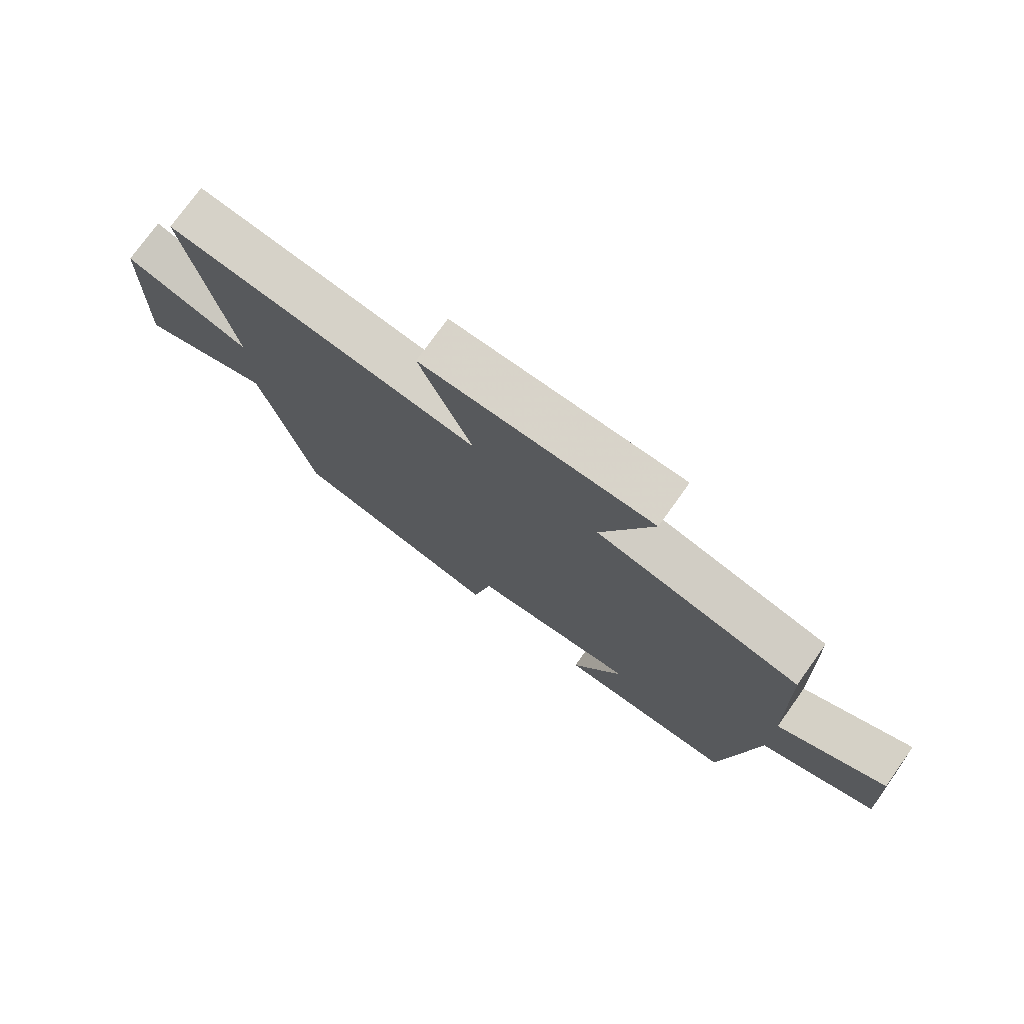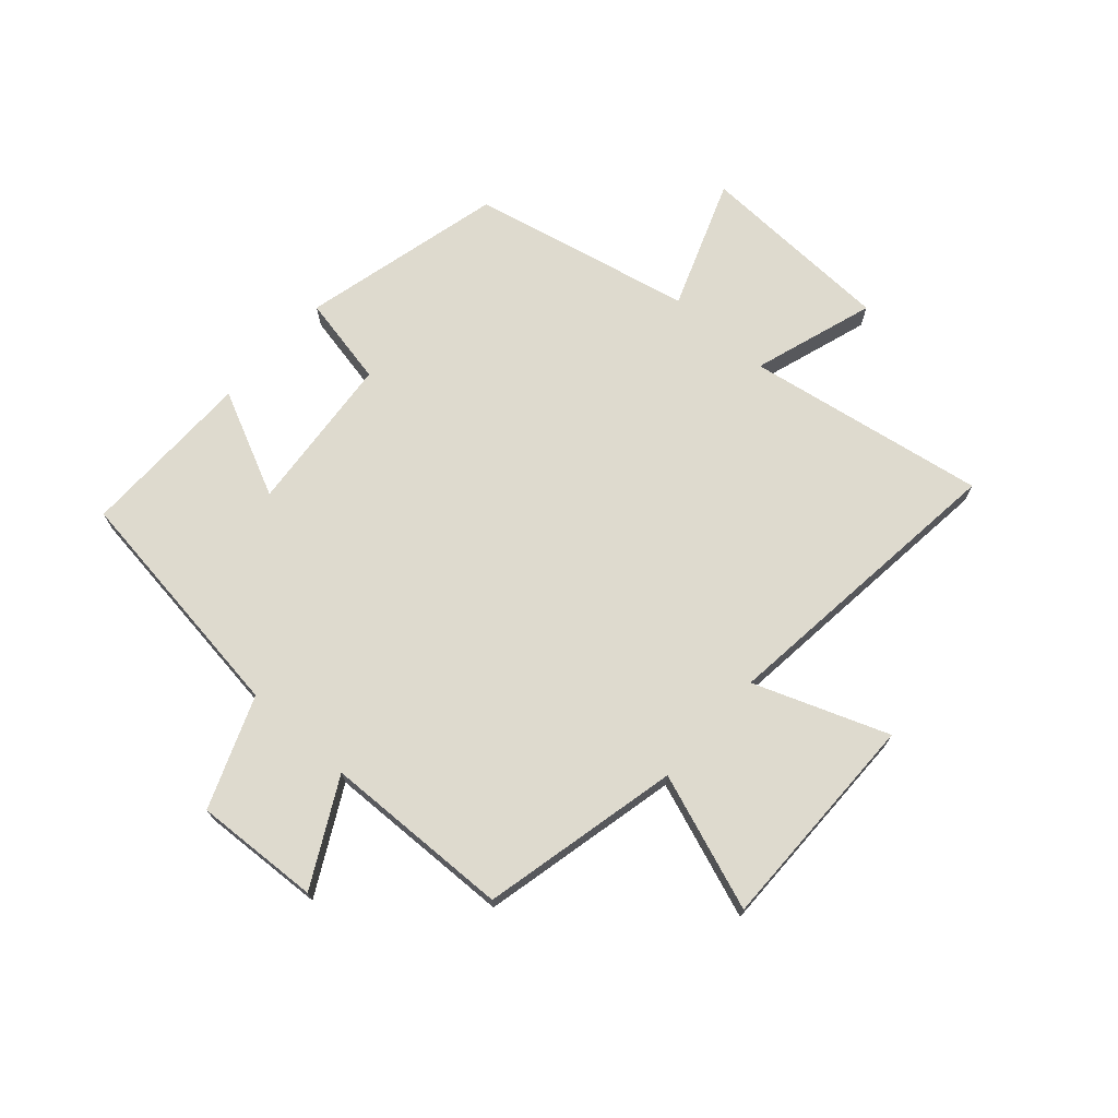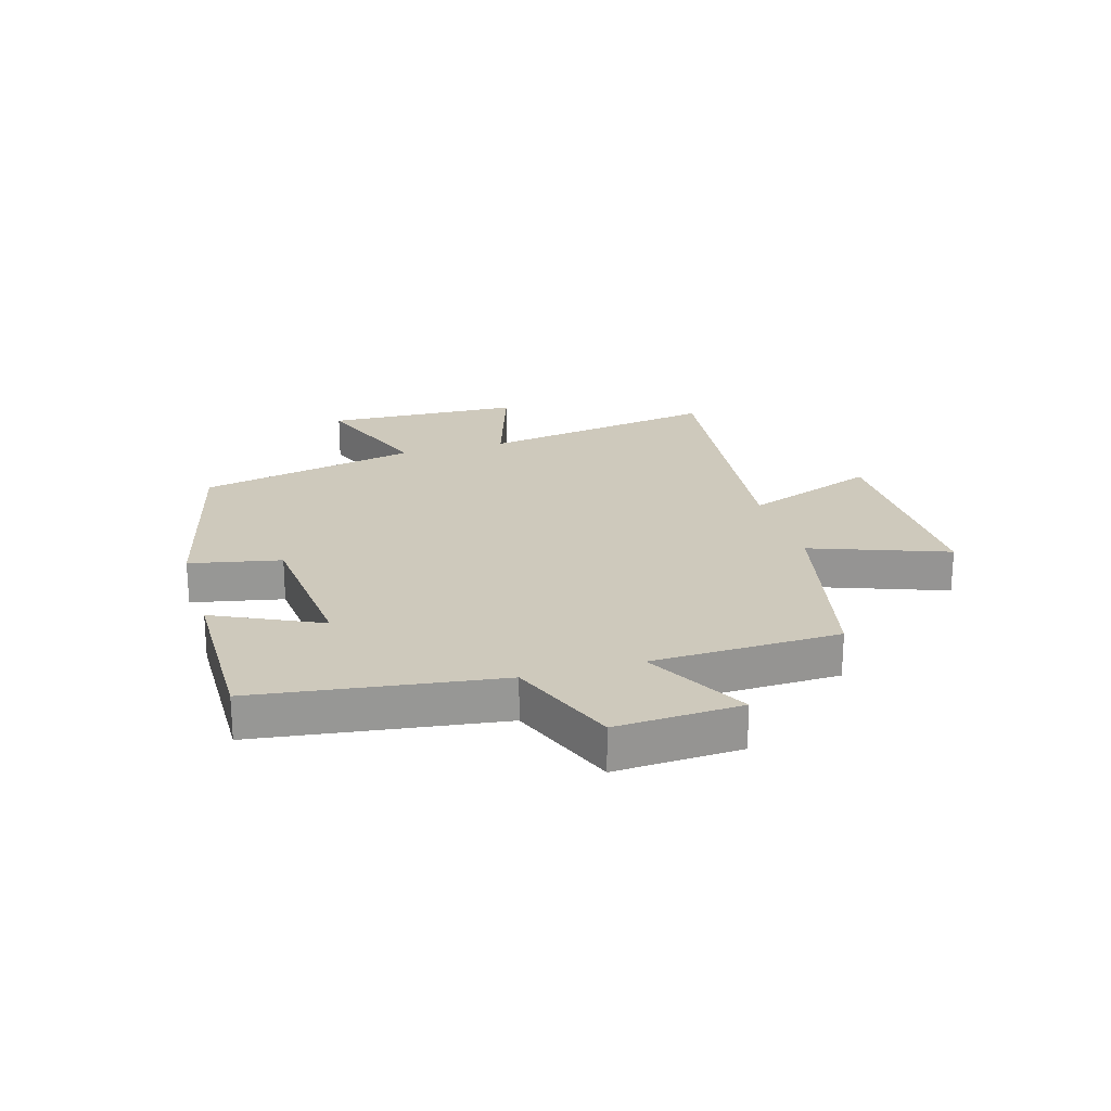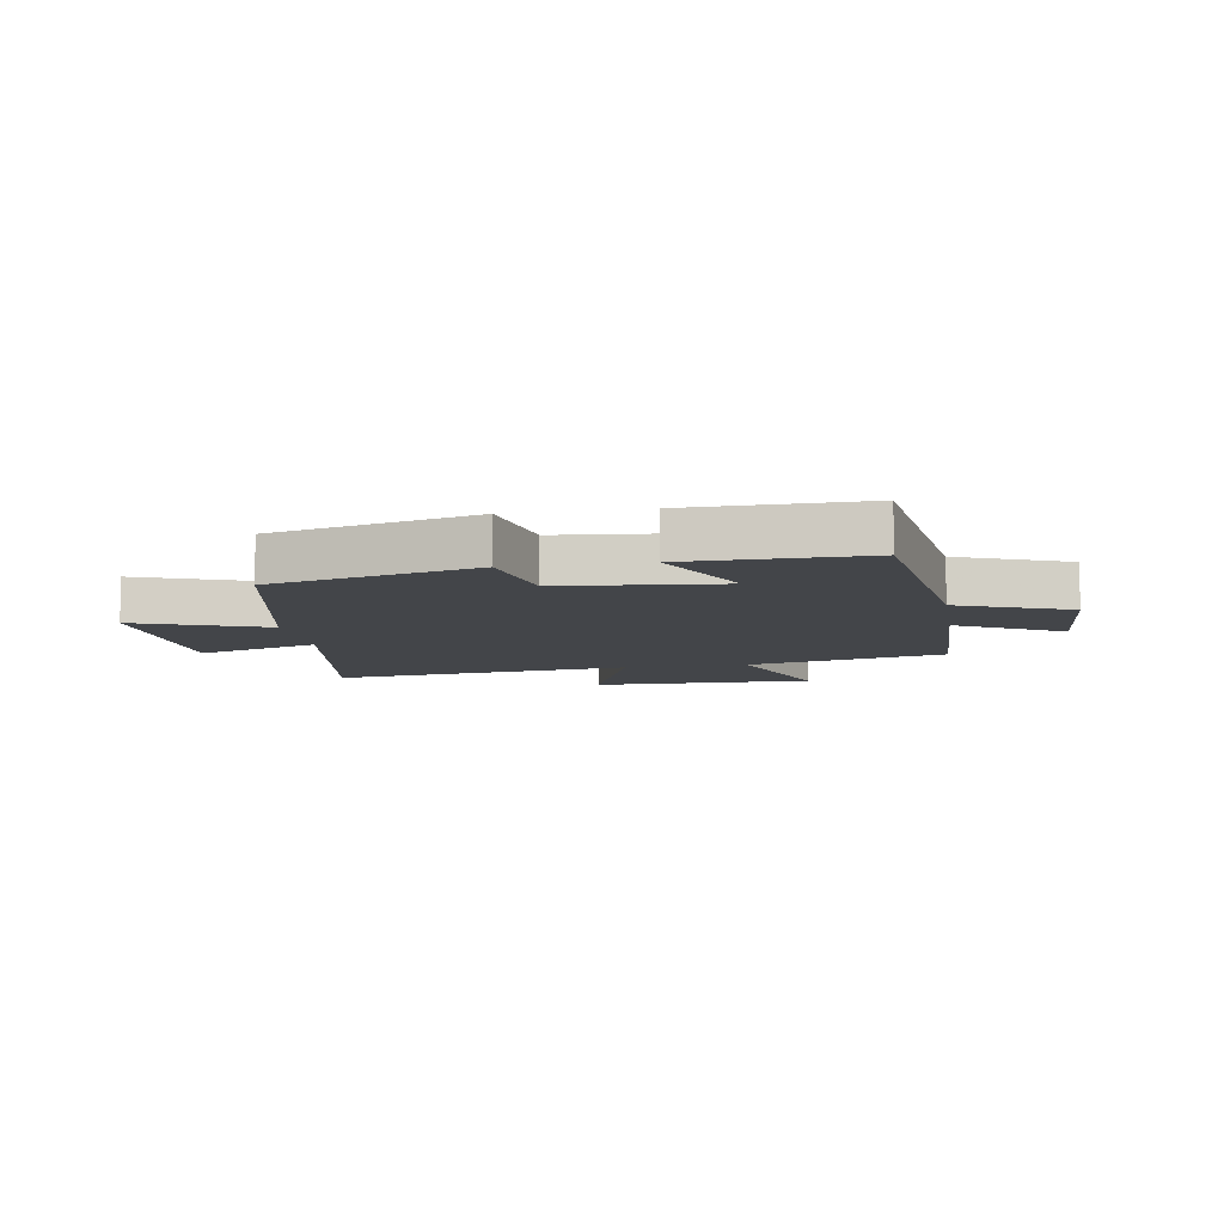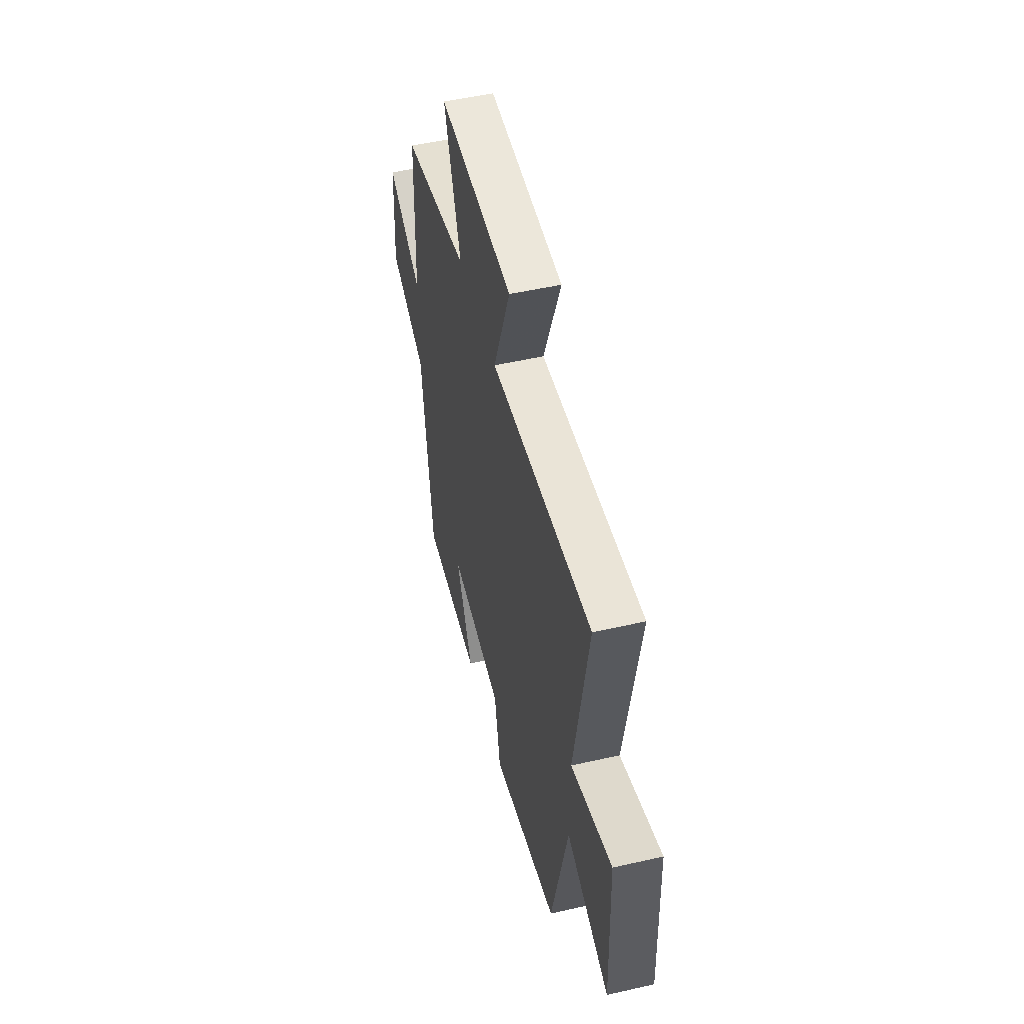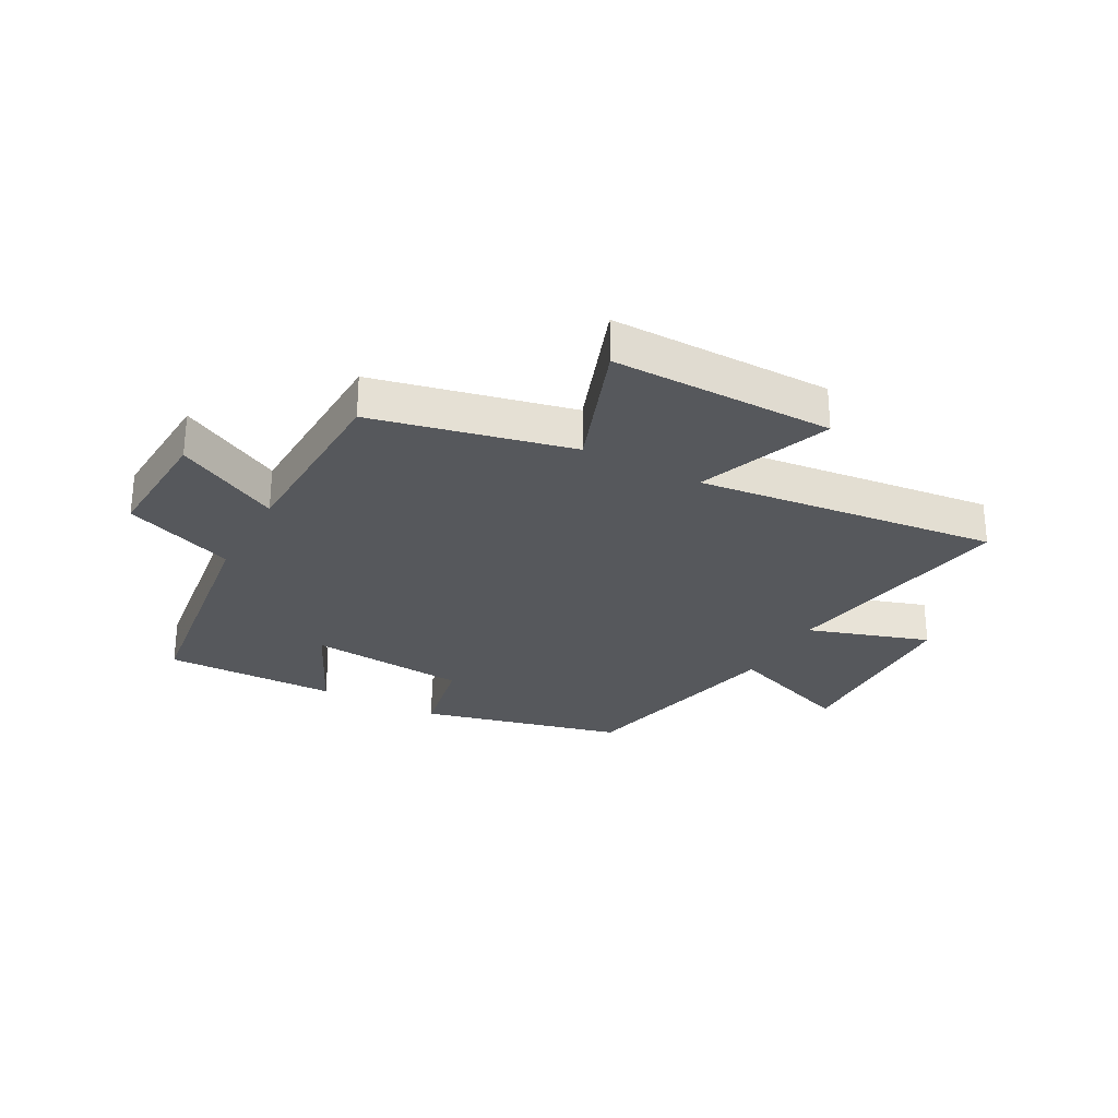
<metadata>
{"format":"obj","ext":"obj","renderer":"f3d","projection":"perspective","resolution":1024,"background":"white","views":[{"elev":75.8,"azim":-144.4,"up":"+Z"},{"elev":71.1,"azim":-48.2,"up":"+Y"},{"elev":22.3,"azim":-106.2,"up":"+Y"},{"elev":-8.9,"azim":-170.6,"up":"+Y"},{"elev":51.2,"azim":76.1,"up":"+Z"},{"elev":-27.9,"azim":-28.4,"up":"+Y"}]}
</metadata>
<code>
v -0.49 0.07 0.425
v -0.152 0.07 0.5
v -0.236 0.07 0.732
v 0.142 0.07 0.728
v 0.056 0.07 0.5
v 0.57 0.07 0.557
v 0.5 0.07 0.147
v 0.708 0.07 0.214
v 0.72 0.07 -0.122
v 0.5 0.07 -0.039
v 0.416 0.07 -0.416
v 0.07 0.07 -0.5
v 0.039 0.07 -0.345
v -0.233 0.07 -0.319
v -0.148 0.07 -0.5
v -0.445 0.07 -0.502
v -0.5 0.07 -0.09
v -0.689 0.07 -0.015
v -0.677 0.07 0.199
v -0.5 0.07 0.104
v -0.49 0 0.425
v -0.152 0 0.5
v -0.236 0 0.732
v 0.142 0 0.728
v 0.056 0 0.5
v 0.57 0 0.557
v 0.5 0 0.147
v 0.708 0 0.214
v 0.72 0 -0.122
v 0.5 0 -0.039
v 0.416 0 -0.416
v 0.07 0 -0.5
v 0.039 0 -0.345
v -0.233 0 -0.319
v -0.148 0 -0.5
v -0.445 0 -0.502
v -0.5 0 -0.09
v -0.689 0 -0.015
v -0.677 0 0.199
v -0.5 0 0.104
f 17 18 19 20
f 17 20 1 2
f 14 15 16 17
f 13 14 17 2
f 10 11 12 13
f 10 13 2
f 7 8 9 10
f 7 10 2 3
f 5 6 7
f 5 7 3
f 3 4 5
f 40 39 38 37
f 22 21 40 37
f 37 36 35 34
f 22 37 34 33
f 33 32 31 30
f 22 33 30
f 30 29 28 27
f 23 22 30 27
f 27 26 25
f 23 27 25
f 25 24 23
f 1 21 22 2
f 2 22 23 3
f 3 23 24 4
f 4 24 25 5
f 5 25 26 6
f 6 26 27 7
f 7 27 28 8
f 8 28 29 9
f 9 29 30 10
f 10 30 31 11
f 11 31 32 12
f 12 32 33 13
f 13 33 34 14
f 14 34 35 15
f 15 35 36 16
f 16 36 37 17
f 17 37 38 18
f 18 38 39 19
f 19 39 40 20
f 20 40 21 1

</code>
